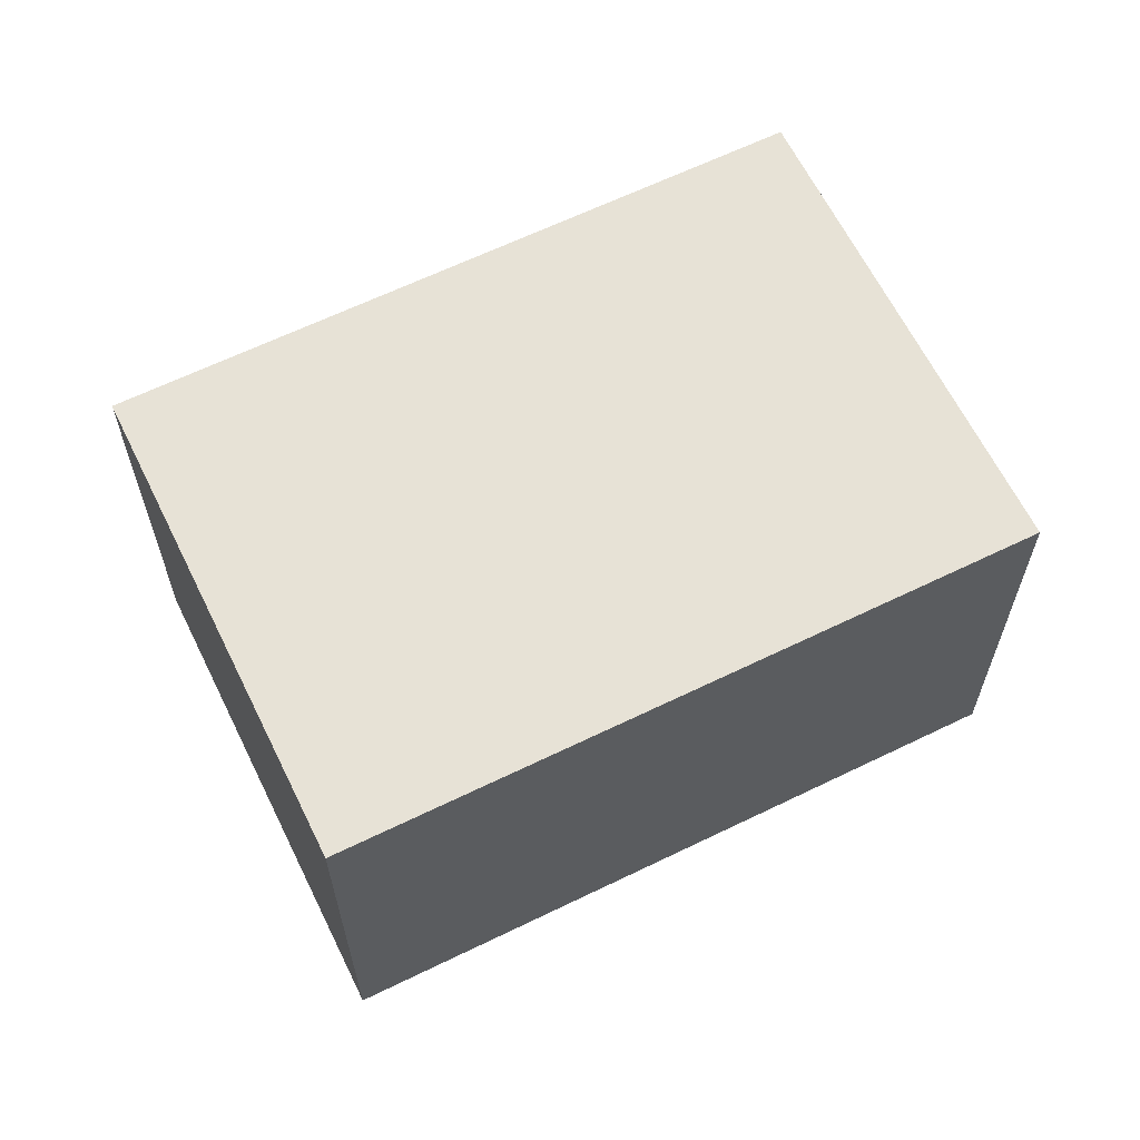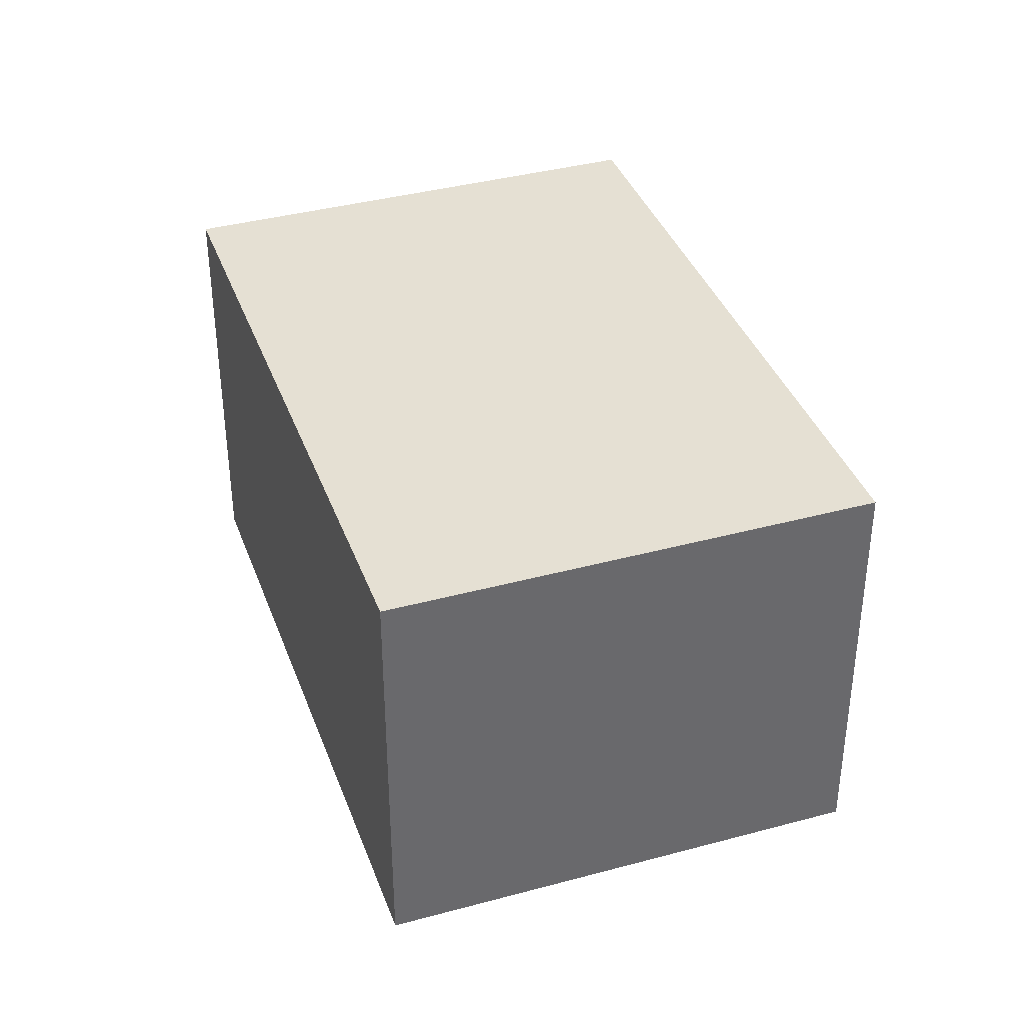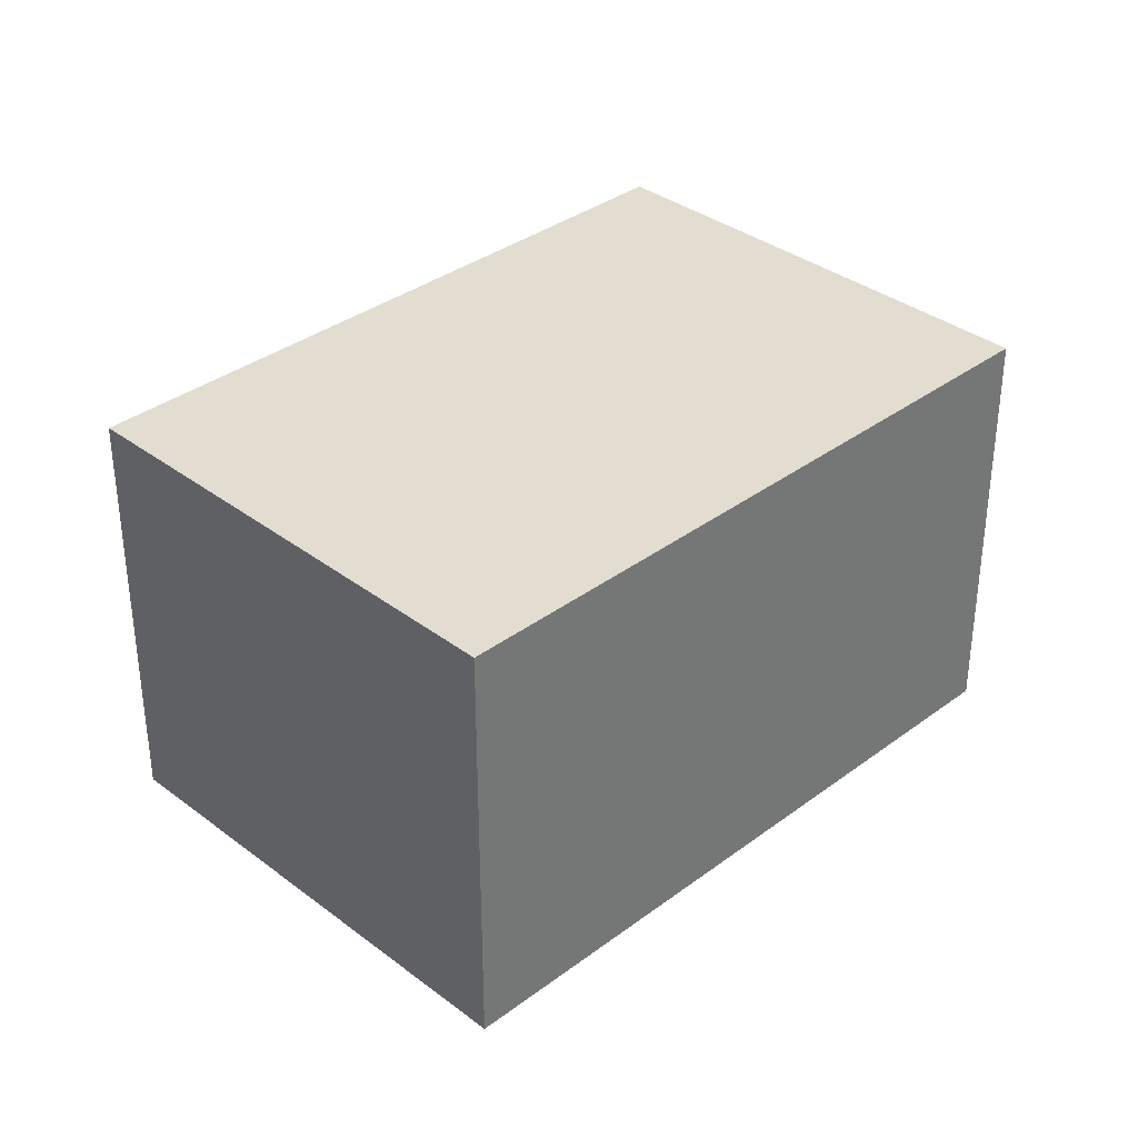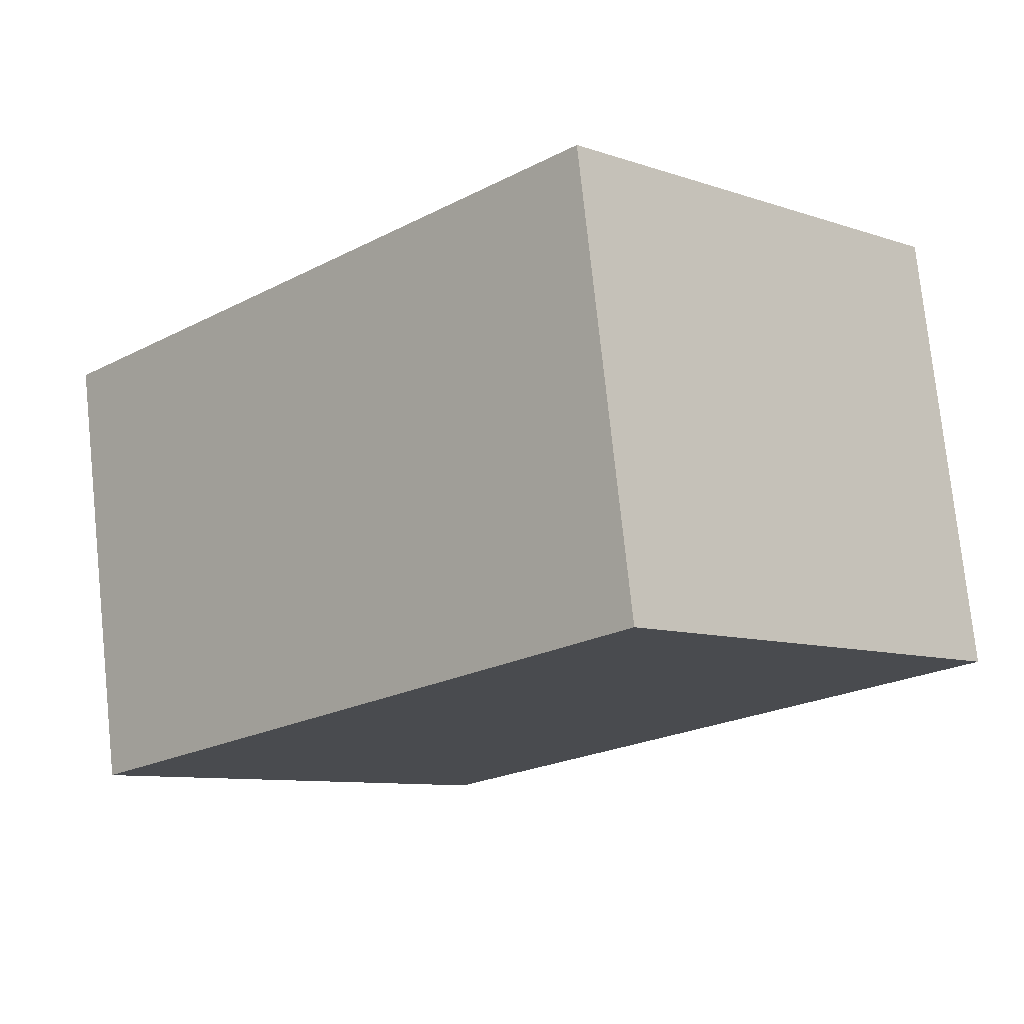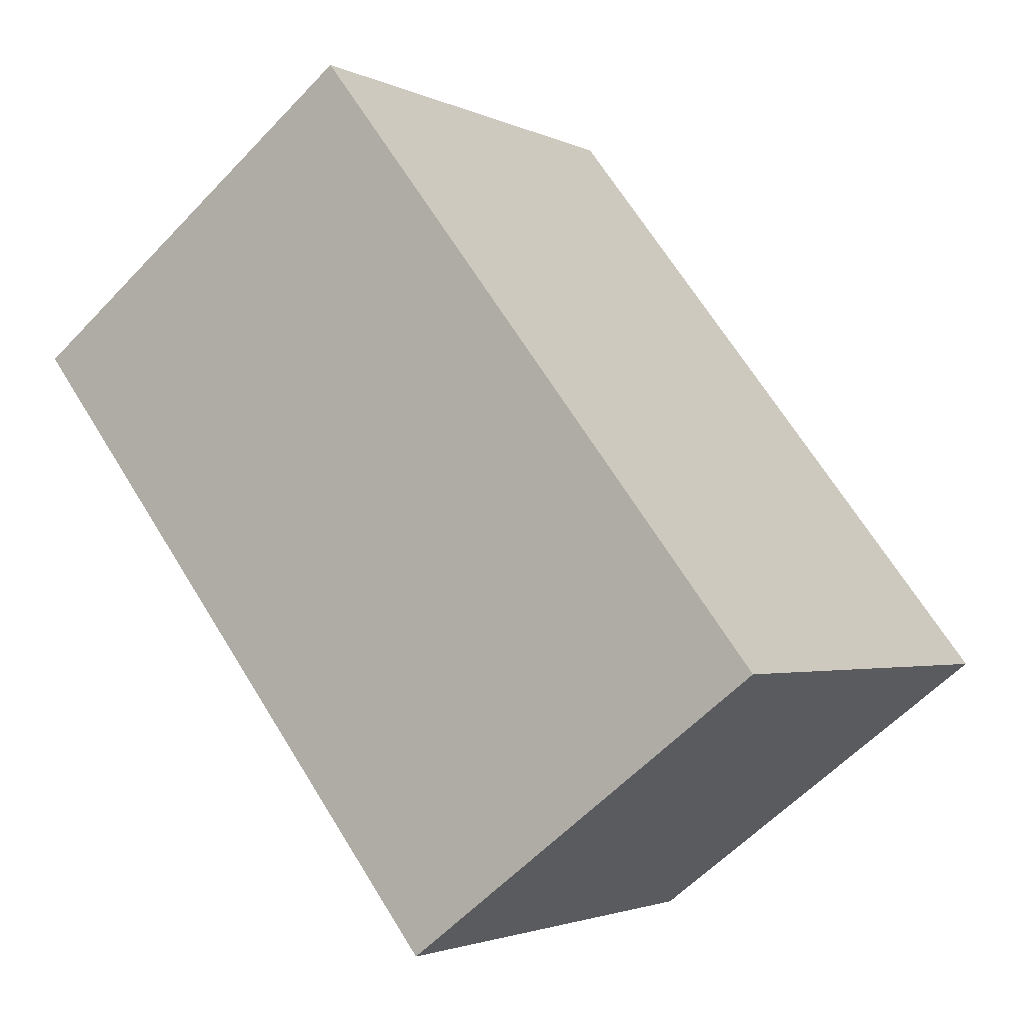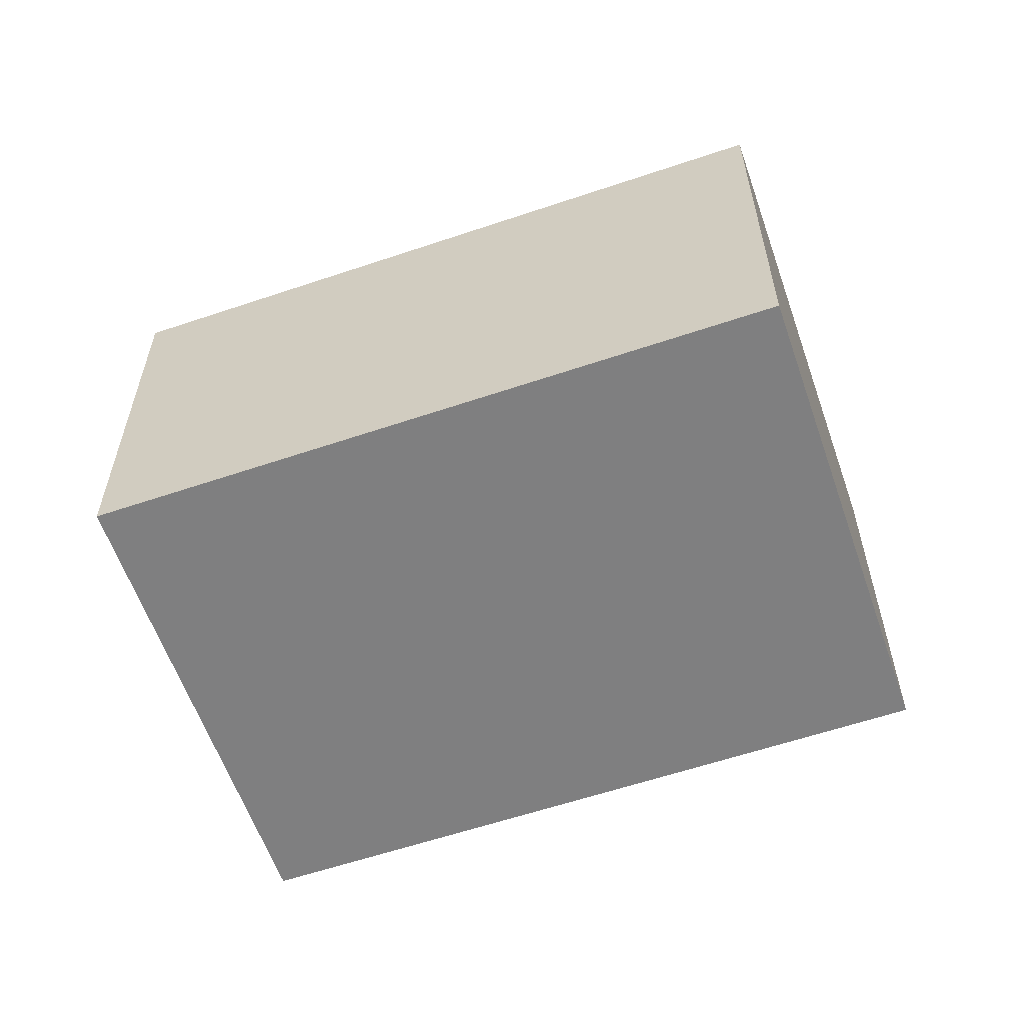
<metadata>
{"format":"obj","ext":"obj","renderer":"f3d","projection":"perspective","resolution":1024,"background":"white","views":[{"elev":63.7,"azim":-70.8,"up":"+Y"},{"elev":38.1,"azim":-153.6,"up":"+Y"},{"elev":35.1,"azim":90.6,"up":"+Y"},{"elev":76.1,"azim":-6.0,"up":"+Z"},{"elev":-58.5,"azim":137.2,"up":"+Z"},{"elev":-59.7,"azim":-25.5,"up":"+Y"}]}
</metadata>
<code>
v  6.016 2.98 1.02
v  2.458 1.525e-16 -2.49
v  2.458 2.98 -2.49
v  6.016 -6.246e-17 1.02
v  3.558 -2.15e-16 3.511
v  0 0 0
v  0 2.98 1.825e-16
v  3.558 2.98 3.511
g defaultobject
f 1 2 3
f 2 1 4
f 2 5 6
f 5 2 4
f 7 5 8
f 5 7 6
f 1 7 8
f 7 1 3
f 3 6 7
f 6 3 2
f 8 4 1
f 4 8 5

</code>
